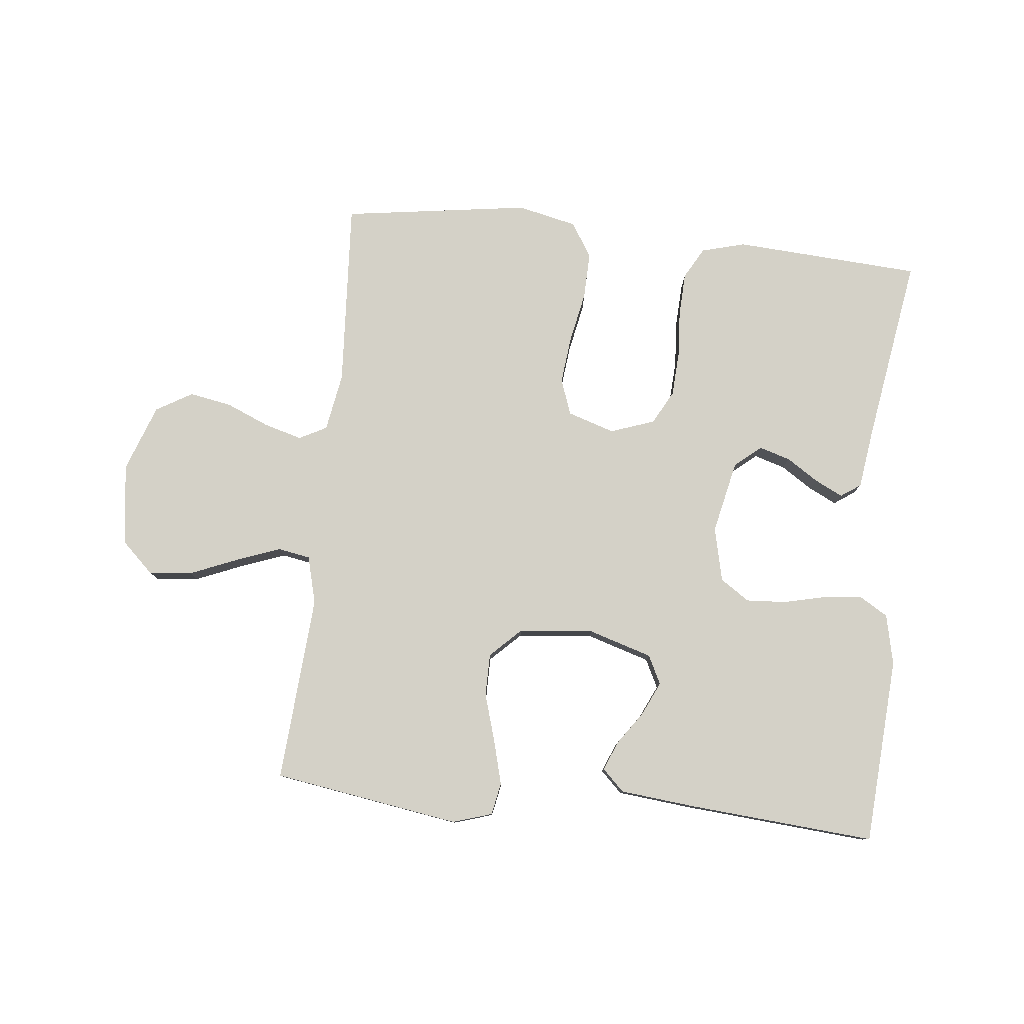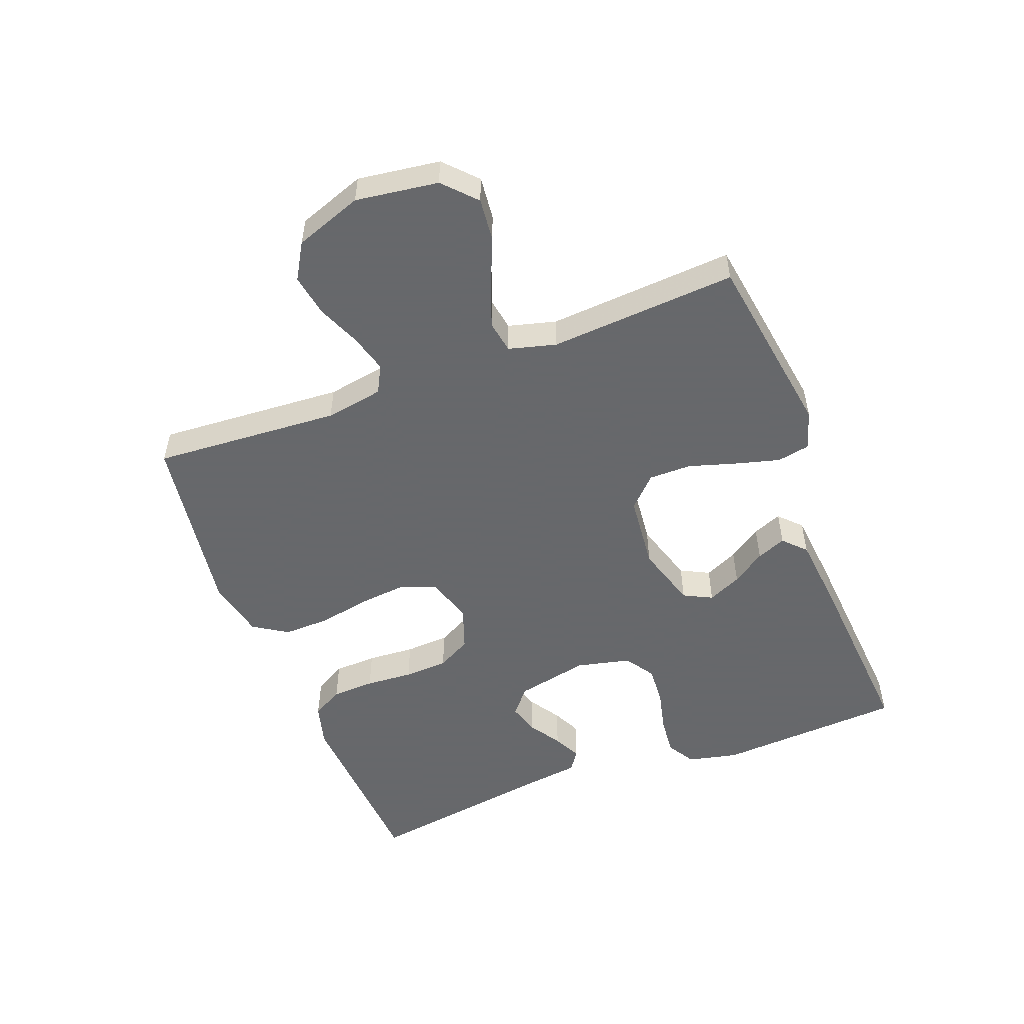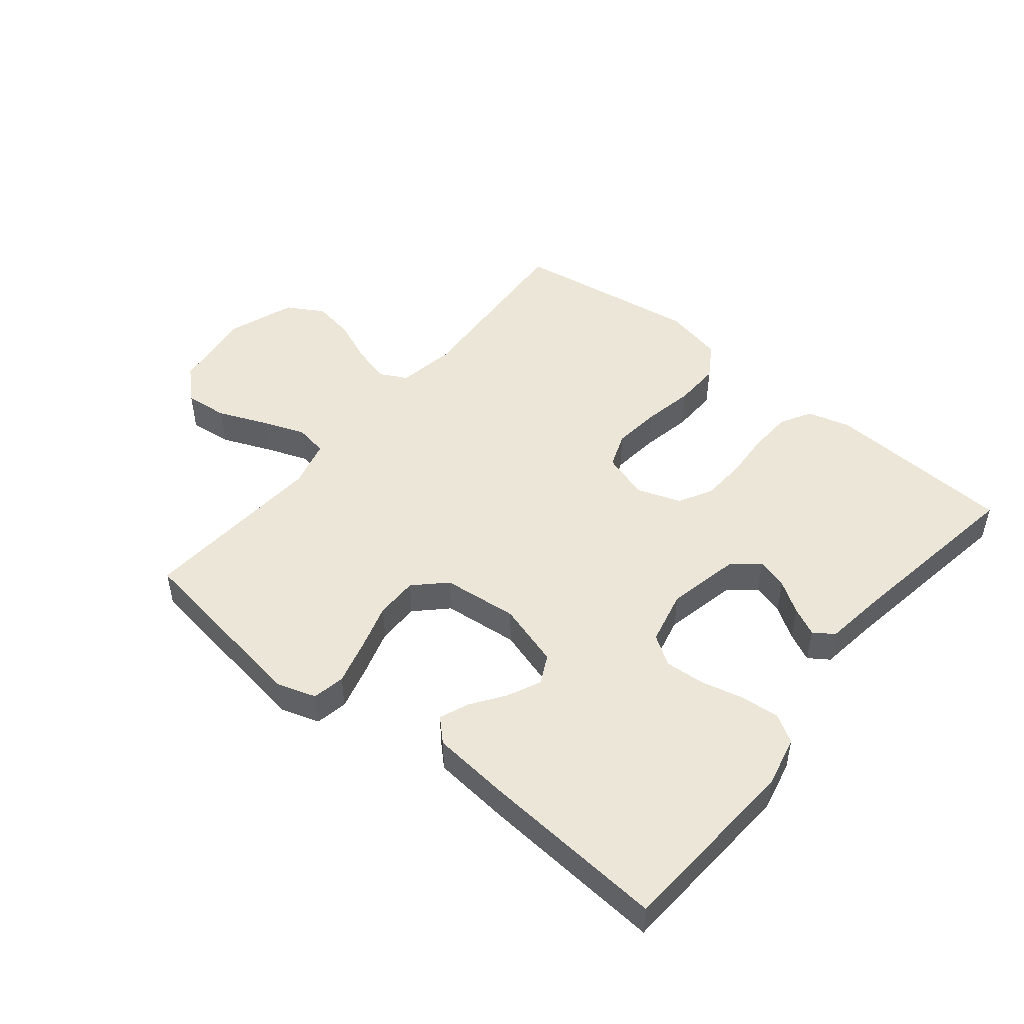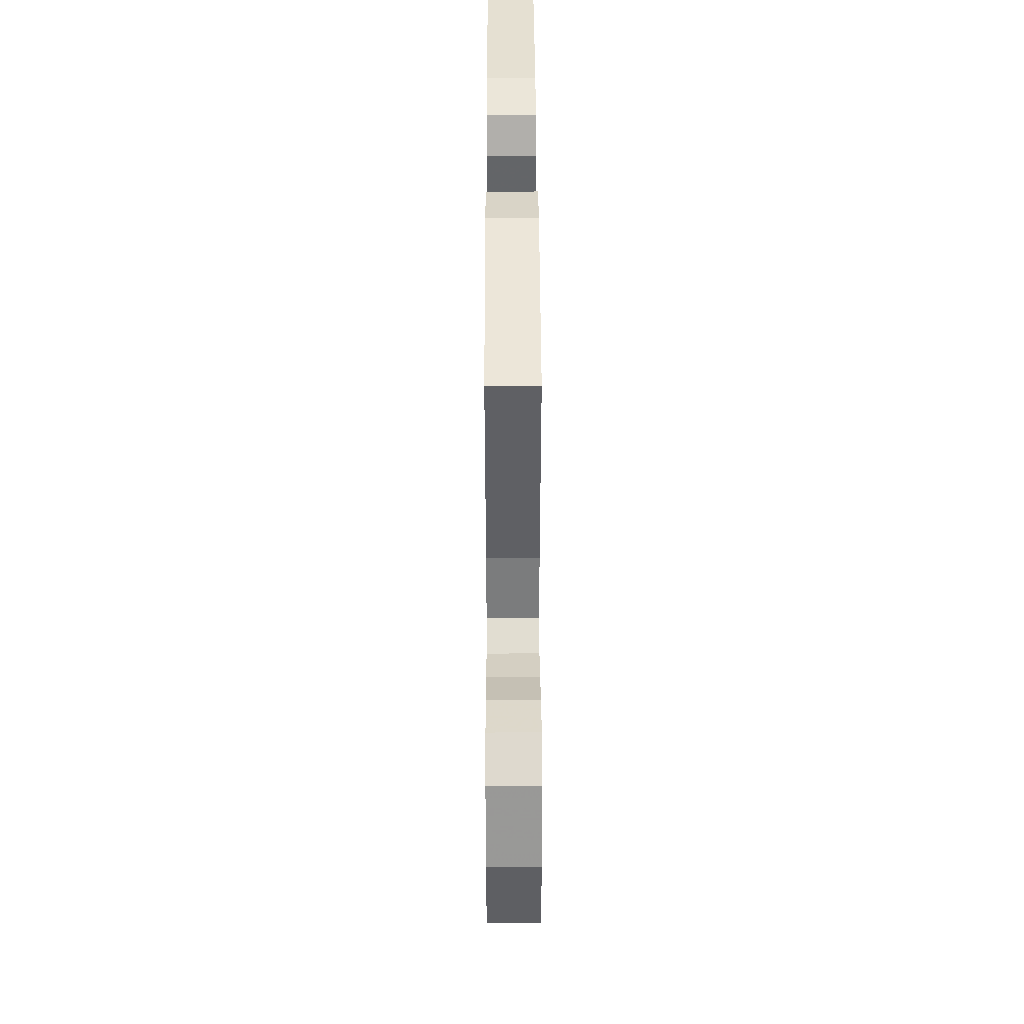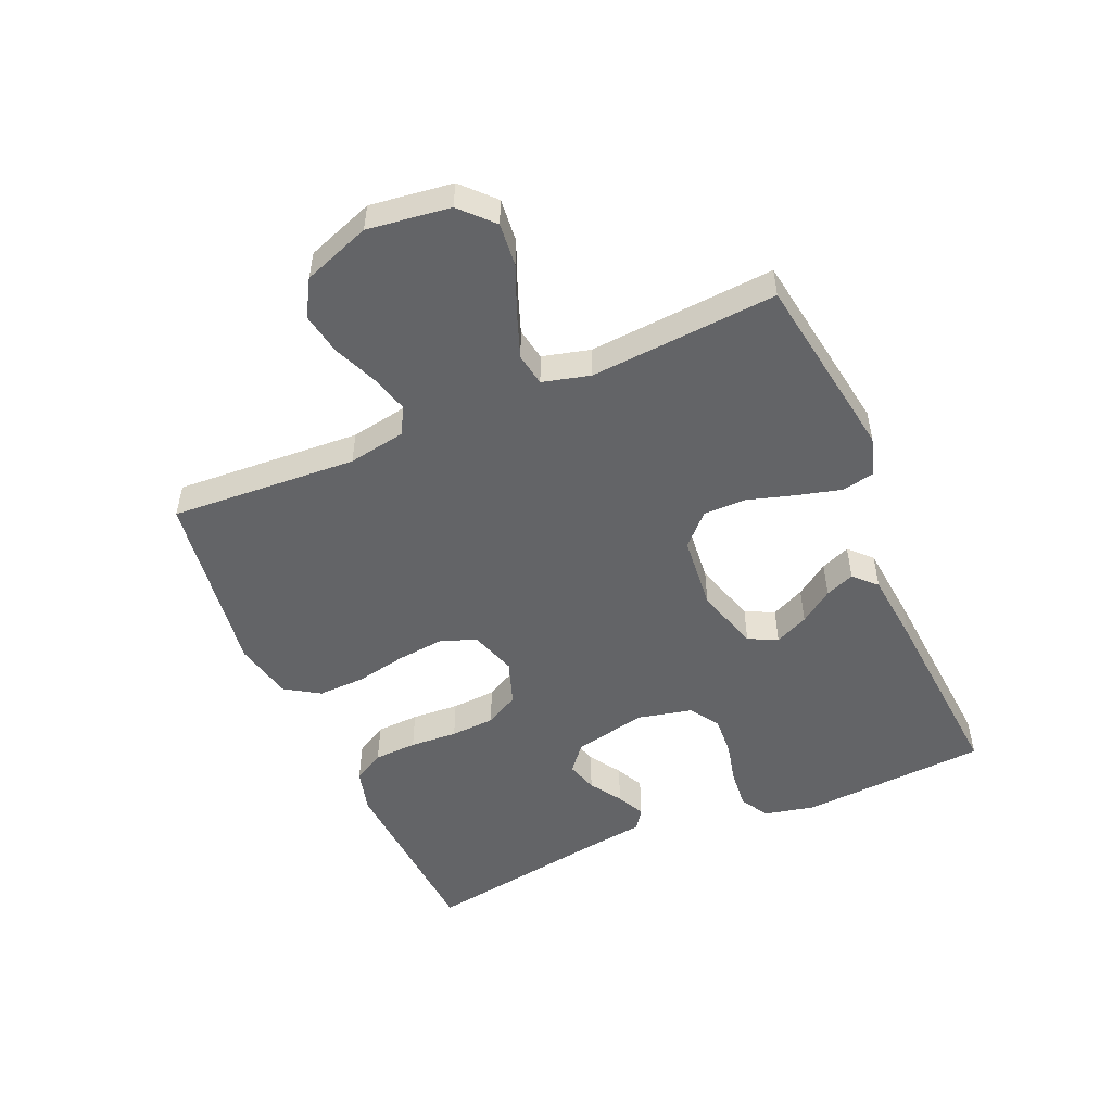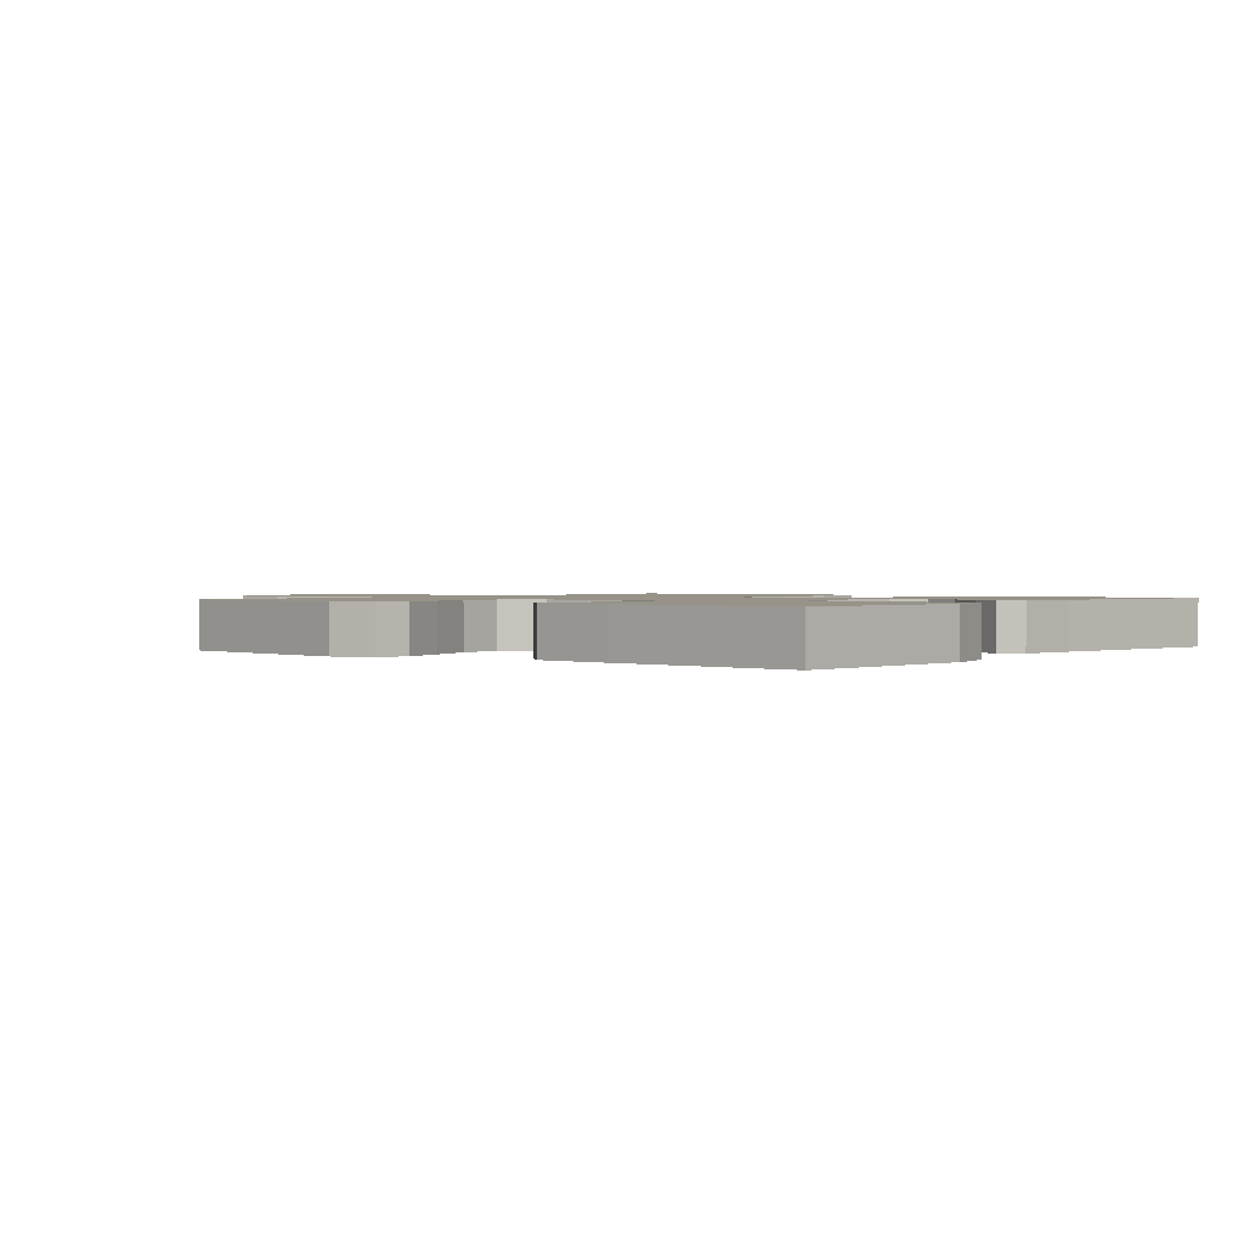
<metadata>
{"format":"obj","ext":"obj","renderer":"f3d","projection":"perspective","resolution":1024,"background":"white","views":[{"elev":79.8,"azim":-173.9,"up":"+Y"},{"elev":-52.3,"azim":110.8,"up":"+Y"},{"elev":48.9,"azim":-140.9,"up":"+Y"},{"elev":41.1,"azim":89.8,"up":"+Z"},{"elev":-51.2,"azim":113.6,"up":"+Y"},{"elev":1.3,"azim":-141.3,"up":"+Y"}]}
</metadata>
<code>
v 0.5 0.07 0.5
v 0.481 0.07 0.2
v 0.497 0.07 0.107
v 0.541 0.07 0.084
v 0.602 0.07 0.101
v 0.671 0.07 0.13
v 0.739 0.07 0.142
v 0.797 0.07 0.108
v 0.836 0.07 0
v 0.818 0.07 -0.132
v 0.767 0.07 -0.18
v 0.698 0.07 -0.173
v 0.621 0.07 -0.141
v 0.551 0.07 -0.115
v 0.499 0.07 -0.124
v 0.479 0.07 -0.2
v 0.5 0.07 -0.5
v 0.2 0.07 -0.546
v 0.137 0.07 -0.526
v 0.127 0.07 -0.474
v 0.146 0.07 -0.403
v 0.169 0.07 -0.327
v 0.169 0.07 -0.259
v 0.121 0.07 -0.212
v 0 0.07 -0.2
v -0.102 0.07 -0.231
v -0.125 0.07 -0.277
v -0.1 0.07 -0.331
v -0.063 0.07 -0.384
v -0.044 0.07 -0.431
v -0.079 0.07 -0.465
v -0.2 0.07 -0.477
v -0.5 0.07 -0.5
v -0.519 0.07 -0.2
v -0.501 0.07 -0.119
v -0.456 0.07 -0.092
v -0.393 0.07 -0.098
v -0.325 0.07 -0.114
v -0.262 0.07 -0.118
v -0.215 0.07 -0.087
v -0.195 0.07 0
v -0.22 0.07 0.117
v -0.262 0.07 0.152
v -0.312 0.07 0.137
v -0.363 0.07 0.104
v -0.408 0.07 0.082
v -0.44 0.07 0.104
v -0.453 0.07 0.2
v -0.5 0.07 0.5
v -0.2 0.07 0.518
v -0.13 0.07 0.499
v -0.102 0.07 0.449
v -0.099 0.07 0.38
v -0.104 0.07 0.304
v -0.1 0.07 0.233
v -0.071 0.07 0.179
v 0 0.07 0.154
v 0.075 0.07 0.178
v 0.096 0.07 0.235
v 0.088 0.07 0.311
v 0.072 0.07 0.393
v 0.07 0.07 0.468
v 0.105 0.07 0.523
v 0.2 0.07 0.544
v 0.5 0 0.5
v 0.481 0 0.2
v 0.497 0 0.107
v 0.541 0 0.084
v 0.602 0 0.101
v 0.671 0 0.13
v 0.739 0 0.142
v 0.797 0 0.108
v 0.836 0 0
v 0.818 0 -0.132
v 0.767 0 -0.18
v 0.698 0 -0.173
v 0.621 0 -0.141
v 0.551 0 -0.115
v 0.499 0 -0.124
v 0.479 0 -0.2
v 0.5 0 -0.5
v 0.2 0 -0.546
v 0.137 0 -0.526
v 0.127 0 -0.474
v 0.146 0 -0.403
v 0.169 0 -0.327
v 0.169 0 -0.259
v 0.121 0 -0.212
v 0 0 -0.2
v -0.102 0 -0.231
v -0.125 0 -0.277
v -0.1 0 -0.331
v -0.063 0 -0.384
v -0.044 0 -0.431
v -0.079 0 -0.465
v -0.2 0 -0.477
v -0.5 0 -0.5
v -0.519 0 -0.2
v -0.501 0 -0.119
v -0.456 0 -0.092
v -0.393 0 -0.098
v -0.325 0 -0.114
v -0.262 0 -0.118
v -0.215 0 -0.087
v -0.195 0 0
v -0.22 0 0.117
v -0.262 0 0.152
v -0.312 0 0.137
v -0.363 0 0.104
v -0.408 0 0.082
v -0.44 0 0.104
v -0.453 0 0.2
v -0.5 0 0.5
v -0.2 0 0.518
v -0.13 0 0.499
v -0.102 0 0.449
v -0.099 0 0.38
v -0.104 0 0.304
v -0.1 0 0.233
v -0.071 0 0.179
v 0 0 0.154
v 0.075 0 0.178
v 0.096 0 0.235
v 0.088 0 0.311
v 0.072 0 0.393
v 0.07 0 0.468
v 0.105 0 0.523
v 0.2 0 0.544
f 64 1 2
f 63 64 2
f 62 63 2
f 61 62 2
f 60 61 2
f 59 60 2 3
f 58 59 3 4
f 57 58 4
f 52 53 54
f 51 52 54
f 50 51 54
f 49 50 54
f 48 49 54
f 47 48 54
f 46 47 54
f 45 46 54
f 44 45 54
f 43 44 54 55
f 42 43 55 56
f 36 37 38
f 35 36 38
f 34 35 38
f 33 34 38
f 32 33 38
f 31 32 38
f 30 31 38
f 29 30 38
f 28 29 38
f 27 28 38 39
f 26 27 39 40
f 20 21 22
f 19 20 22
f 18 19 22
f 17 18 22
f 16 17 22
f 15 16 22 23
f 11 12 13
f 10 11 13
f 9 10 13
f 8 9 13
f 7 8 13
f 6 7 13
f 5 6 13
f 4 5 13 14
f 57 4 14 15
f 56 57 15
f 42 56 15
f 41 42 15
f 25 26 40 41
f 24 25 41 15
f 15 23 24
f 66 65 128
f 66 128 127
f 66 127 126
f 66 126 125
f 66 125 124
f 67 66 124 123
f 68 67 123 122
f 68 122 121
f 118 117 116
f 118 116 115
f 118 115 114
f 118 114 113
f 118 113 112
f 118 112 111
f 118 111 110
f 118 110 109
f 118 109 108
f 119 118 108 107
f 120 119 107 106
f 102 101 100
f 102 100 99
f 102 99 98
f 102 98 97
f 102 97 96
f 102 96 95
f 102 95 94
f 102 94 93
f 102 93 92
f 103 102 92 91
f 104 103 91 90
f 86 85 84
f 86 84 83
f 86 83 82
f 86 82 81
f 86 81 80
f 87 86 80 79
f 77 76 75
f 77 75 74
f 77 74 73
f 77 73 72
f 77 72 71
f 77 71 70
f 77 70 69
f 78 77 69 68
f 79 78 68 121
f 79 121 120
f 79 120 106
f 79 106 105
f 105 104 90 89
f 79 105 89 88
f 88 87 79
f 1 65 66 2
f 2 66 67 3
f 3 67 68 4
f 4 68 69 5
f 5 69 70 6
f 6 70 71 7
f 7 71 72 8
f 8 72 73 9
f 9 73 74 10
f 10 74 75 11
f 11 75 76 12
f 12 76 77 13
f 13 77 78 14
f 14 78 79 15
f 15 79 80 16
f 16 80 81 17
f 17 81 82 18
f 18 82 83 19
f 19 83 84 20
f 20 84 85 21
f 21 85 86 22
f 22 86 87 23
f 23 87 88 24
f 24 88 89 25
f 25 89 90 26
f 26 90 91 27
f 27 91 92 28
f 28 92 93 29
f 29 93 94 30
f 30 94 95 31
f 31 95 96 32
f 32 96 97 33
f 33 97 98 34
f 34 98 99 35
f 35 99 100 36
f 36 100 101 37
f 37 101 102 38
f 38 102 103 39
f 39 103 104 40
f 40 104 105 41
f 41 105 106 42
f 42 106 107 43
f 43 107 108 44
f 44 108 109 45
f 45 109 110 46
f 46 110 111 47
f 47 111 112 48
f 48 112 113 49
f 49 113 114 50
f 50 114 115 51
f 51 115 116 52
f 52 116 117 53
f 53 117 118 54
f 54 118 119 55
f 55 119 120 56
f 56 120 121 57
f 57 121 122 58
f 58 122 123 59
f 59 123 124 60
f 60 124 125 61
f 61 125 126 62
f 62 126 127 63
f 63 127 128 64
f 64 128 65 1

</code>
